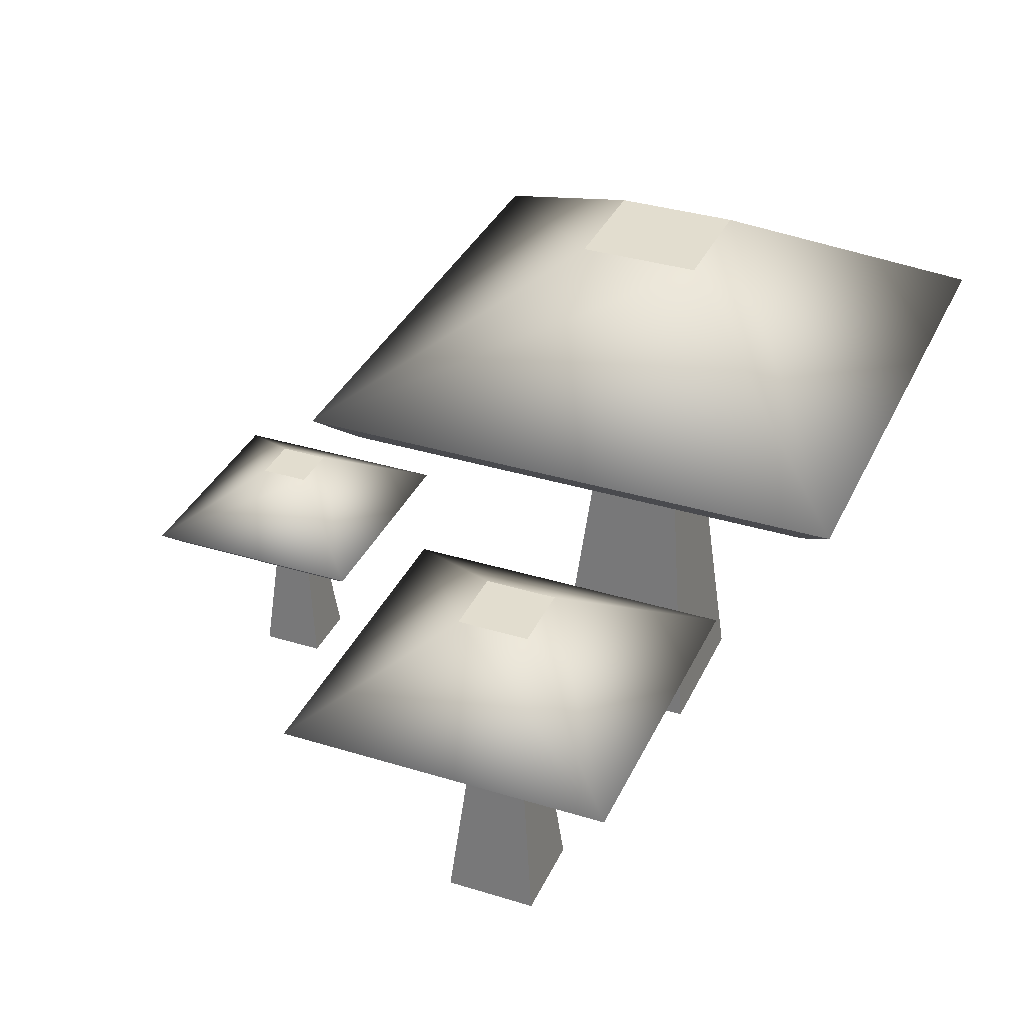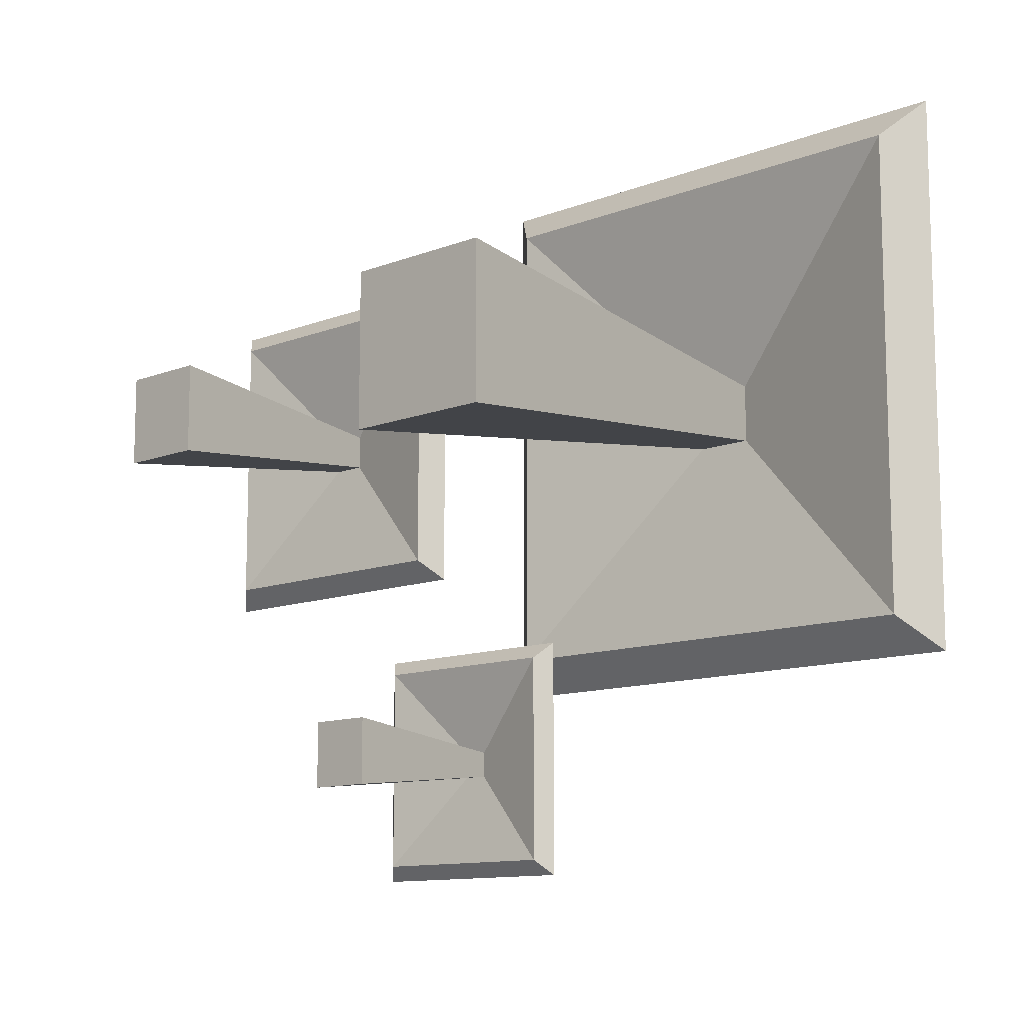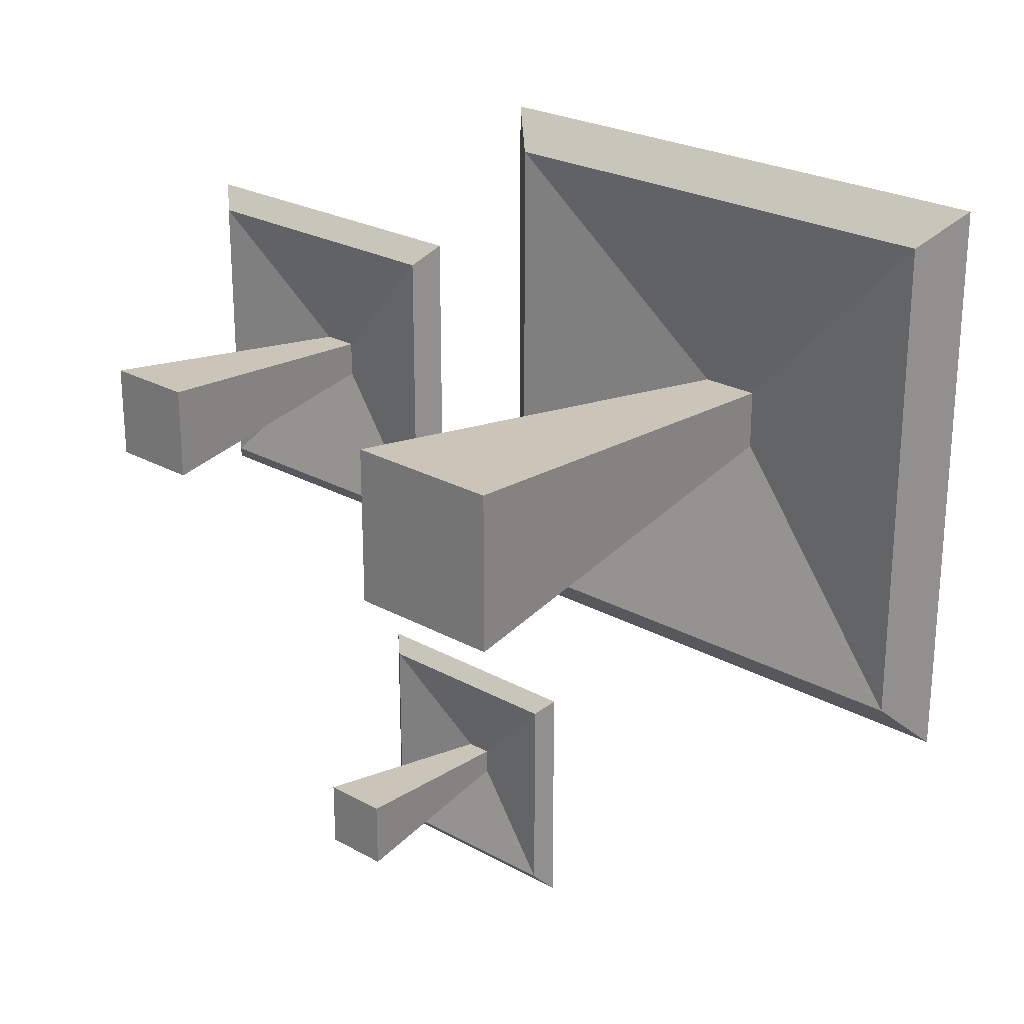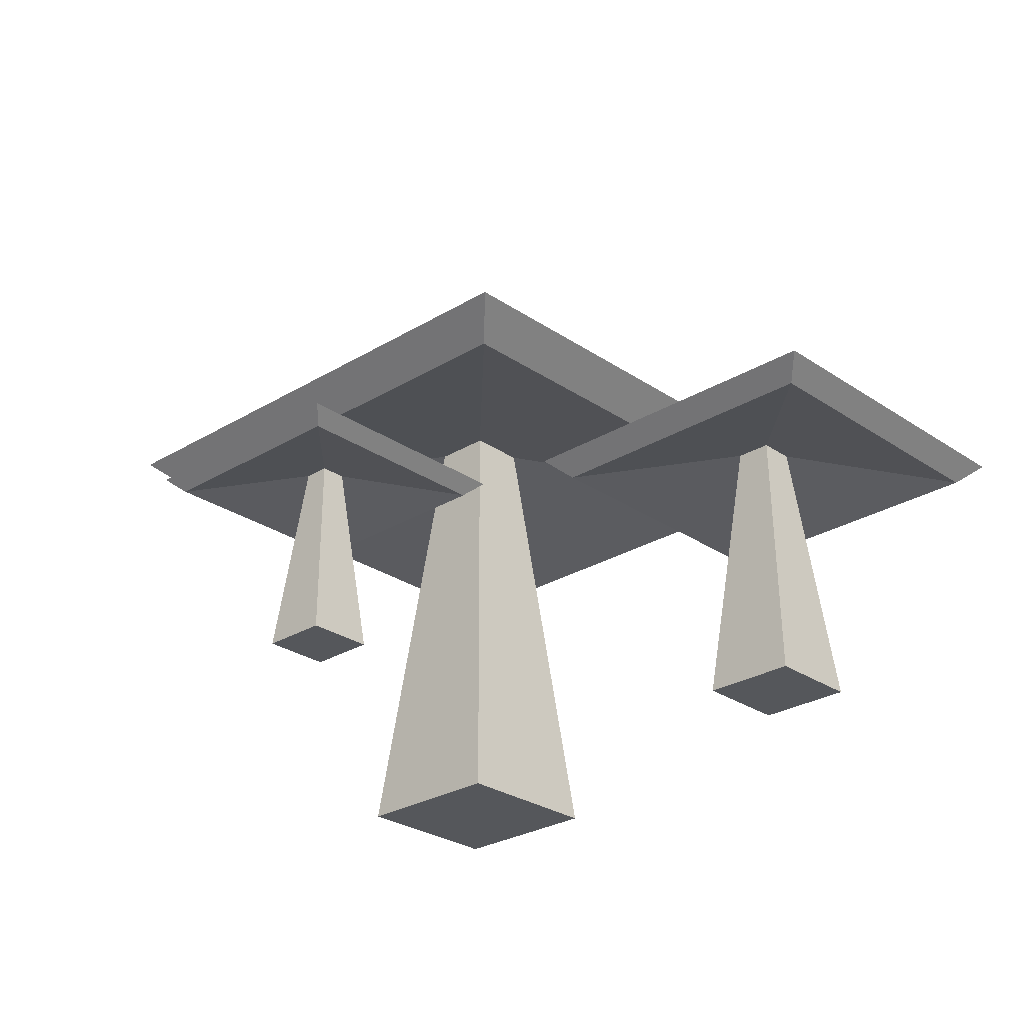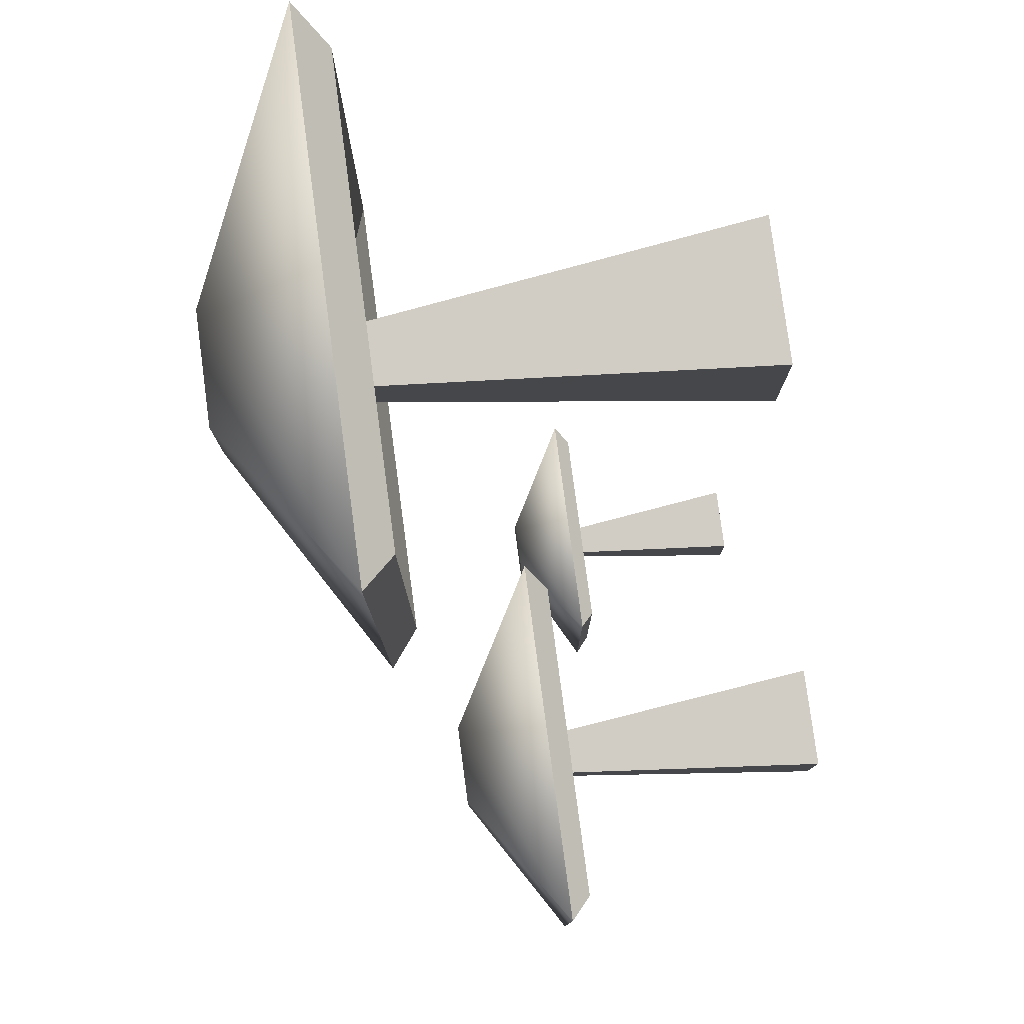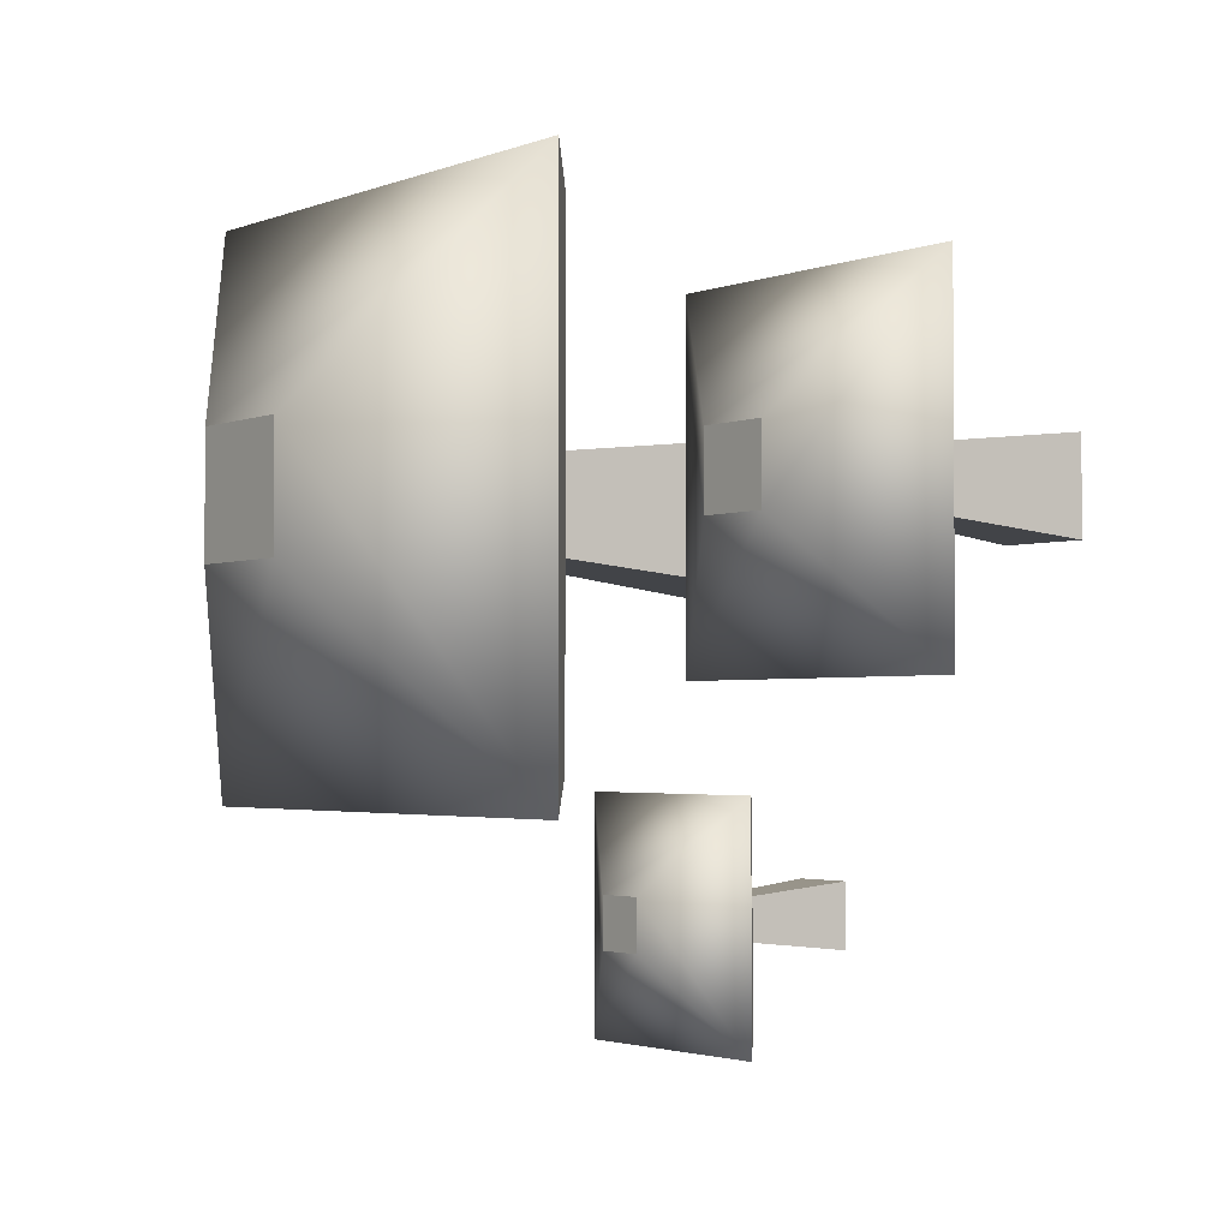
<metadata>
{"format":"obj","ext":"obj","renderer":"f3d","projection":"perspective","resolution":1024,"background":"white","views":[{"elev":34.8,"azim":-67.6,"up":"+Y"},{"elev":-11.3,"azim":43.7,"up":"+Z"},{"elev":24.3,"azim":42.5,"up":"+Z"},{"elev":-27.0,"azim":-136.6,"up":"+Y"},{"elev":79.3,"azim":-97.6,"up":"+Z"},{"elev":-2.4,"azim":-126.6,"up":"+Z"}]}
</metadata>
<code>
o Cube.001_Cube.000
v -0.3546 -0.3233 0.2189
v -0.3546 -0.3233 0.1016
v -0.2373 -0.3233 0.2189
v -0.2373 -0.3233 0.1016
v -0.3181 0.02122 0.1824
v -0.3181 0.02122 0.138
v -0.2737 0.02122 0.138
v -0.2737 0.02122 0.1824
v -0.3418 0.1139 0.2061
v -0.3418 0.1139 0.1143
v -0.25 0.1139 0.1143
v -0.25 0.1139 0.2061
v -0.4796 -0.01566 0.3439
v -0.4796 -0.01566 -0.02345
v -0.1122 -0.01566 -0.02345
v -0.1122 -0.01566 0.3439
v -0.5067 0.008876 0.371
v -0.5067 0.008876 -0.05051
v -0.08518 0.008876 -0.05051
v -0.08518 0.008876 0.371
v 0.1439 -0.364 0.2596
v 0.1439 -0.364 0.0609
v 0.3426 -0.364 0.2596
v 0.3426 -0.364 0.0609
v 0.2056 0.2197 0.1979
v 0.2056 0.2197 0.1226
v 0.2809 0.2197 0.1226
v 0.2809 0.2197 0.1979
v 0.1655 0.3767 0.238
v 0.1655 0.3767 0.08246
v 0.321 0.3767 0.08246
v 0.321 0.3767 0.238
v -0.06795 0.1572 0.4715
v -0.06795 0.1572 -0.151
v 0.5545 0.1572 -0.151
v 0.5545 0.1572 0.4715
v -0.1138 0.1988 0.5173
v -0.1138 0.1988 -0.1968
v 0.6003 0.1988 -0.1968
v 0.6003 0.1988 0.5173
v 0.01226 -0.3051 -0.2801
v 0.01226 -0.3051 -0.3609
v 0.09306 -0.3051 -0.2801
v 0.09306 -0.3051 -0.3609
v 0.03736 -0.0677 -0.3052
v 0.03736 -0.0677 -0.3358
v 0.06796 -0.0677 -0.3358
v 0.06796 -0.0677 -0.3052
v 0.02103 -0.003841 -0.2888
v 0.02103 -0.003841 -0.3521
v 0.08429 -0.003841 -0.3521
v 0.08429 -0.003841 -0.2888
v -0.0739 -0.0931 -0.1939
v -0.0739 -0.0931 -0.447
v 0.1792 -0.0931 -0.447
v 0.1792 -0.0931 -0.1939
v -0.09255 -0.0762 -0.1753
v -0.09255 -0.0762 -0.4657
v 0.1979 -0.0762 -0.4657
v 0.1979 -0.0762 -0.1753
f 5 3 8
f 4 1 2
f 10 12 11
f 6 13 14
f 7 16 8
f 16 17 13
f 14 19 15
f 15 20 16
f 13 18 14
f 8 13 5
f 6 15 7
f 7 3 4
f 7 2 6
f 5 2 1
f 25 23 28
f 24 21 22
f 30 32 31
f 26 33 34
f 28 35 36
f 36 37 33
f 34 39 35
f 35 40 36
f 33 38 34
f 28 33 25
f 26 35 27
f 28 24 27
f 27 22 26
f 25 22 21
f 45 43 48
f 44 41 42
f 50 52 51
f 45 54 46
f 48 55 56
f 56 57 53
f 55 58 59
f 56 59 60
f 54 57 58
f 48 53 45
f 47 54 55
f 48 44 47
f 47 42 46
f 45 42 41
f 5 1 3
f 4 3 1
f 10 9 12
f 6 5 13
f 7 15 16
f 16 20 17
f 14 18 19
f 15 19 20
f 13 17 18
f 8 16 13
f 6 14 15
f 7 8 3
f 7 4 2
f 5 6 2
f 25 21 23
f 24 23 21
f 30 29 32
f 26 25 33
f 28 27 35
f 36 40 37
f 34 38 39
f 35 39 40
f 33 37 38
f 28 36 33
f 26 34 35
f 28 23 24
f 27 24 22
f 25 26 22
f 45 41 43
f 44 43 41
f 50 49 52
f 45 53 54
f 48 47 55
f 56 60 57
f 55 54 58
f 56 55 59
f 54 53 57
f 48 56 53
f 47 46 54
f 48 43 44
f 47 44 42
f 45 46 42
f 10 17 9
f 20 11 12
f 17 12 9
f 19 10 11
f 38 29 30
f 40 31 32
f 37 32 29
f 39 30 31
f 58 49 50
f 52 59 51
f 57 52 49
f 59 50 51
f 10 18 17
f 20 19 11
f 17 20 12
f 19 18 10
f 38 37 29
f 40 39 31
f 37 40 32
f 39 38 30
f 58 57 49
f 52 60 59
f 57 60 52
f 59 58 50

</code>
